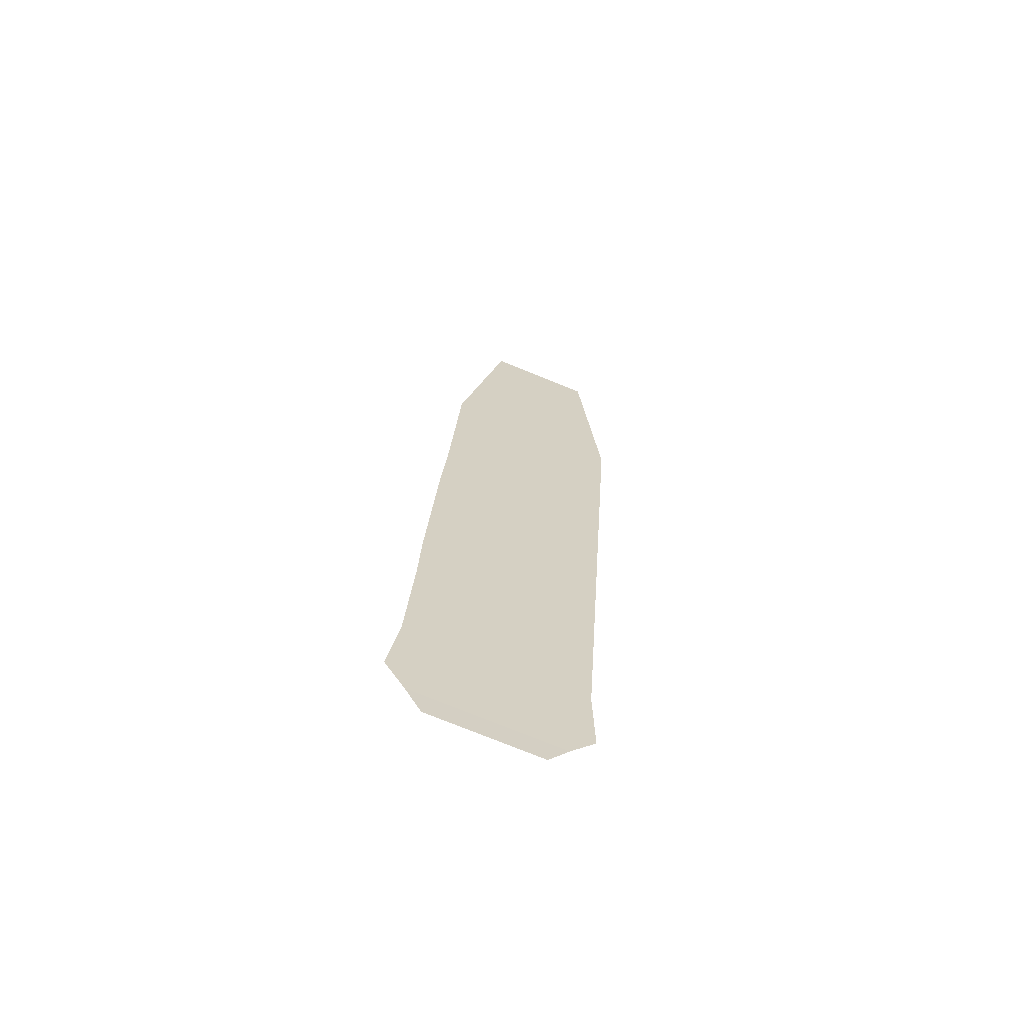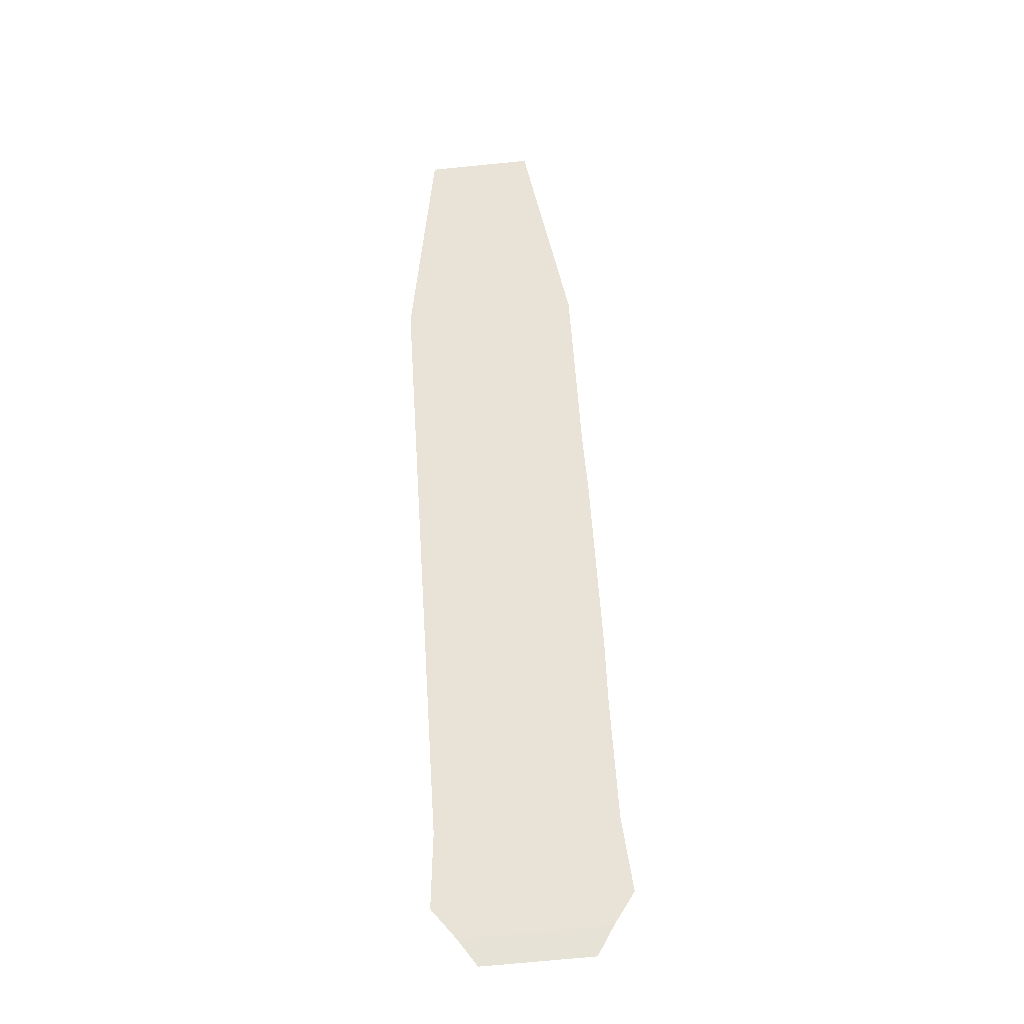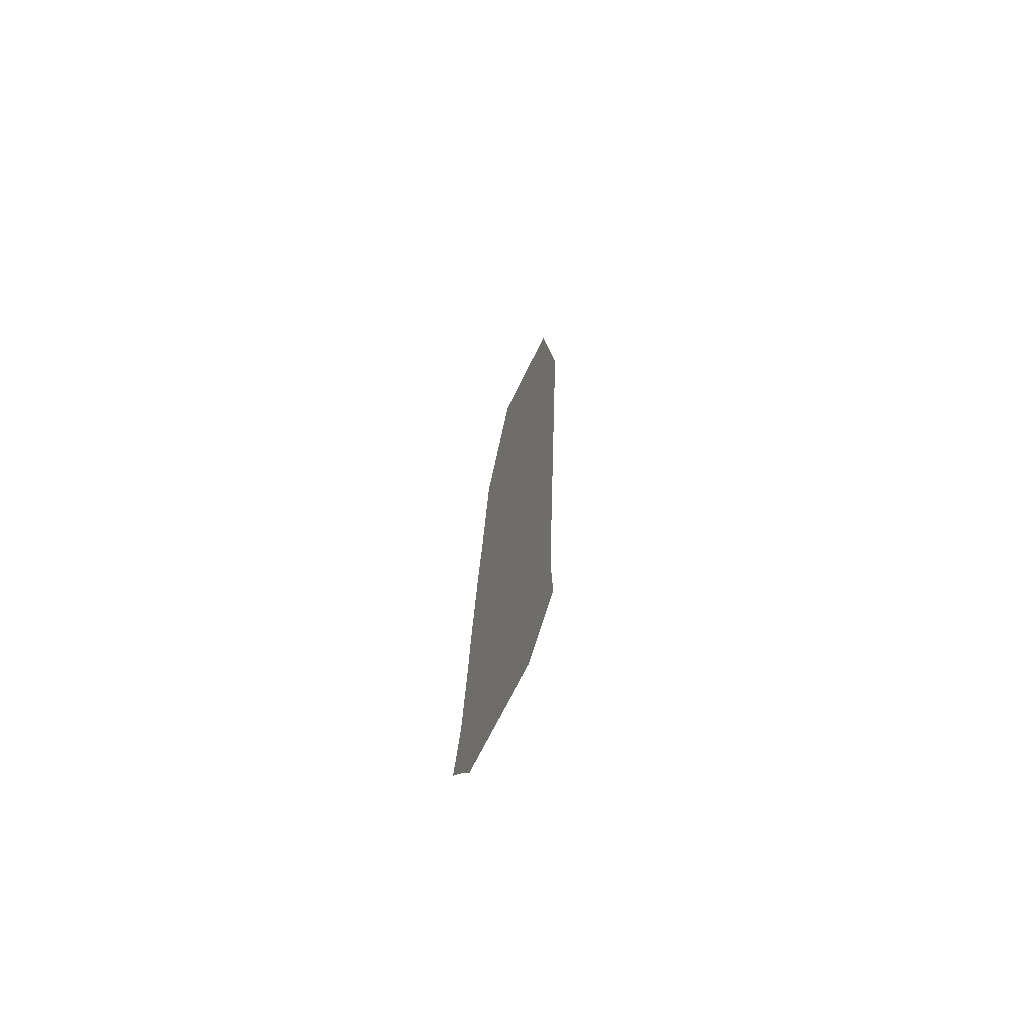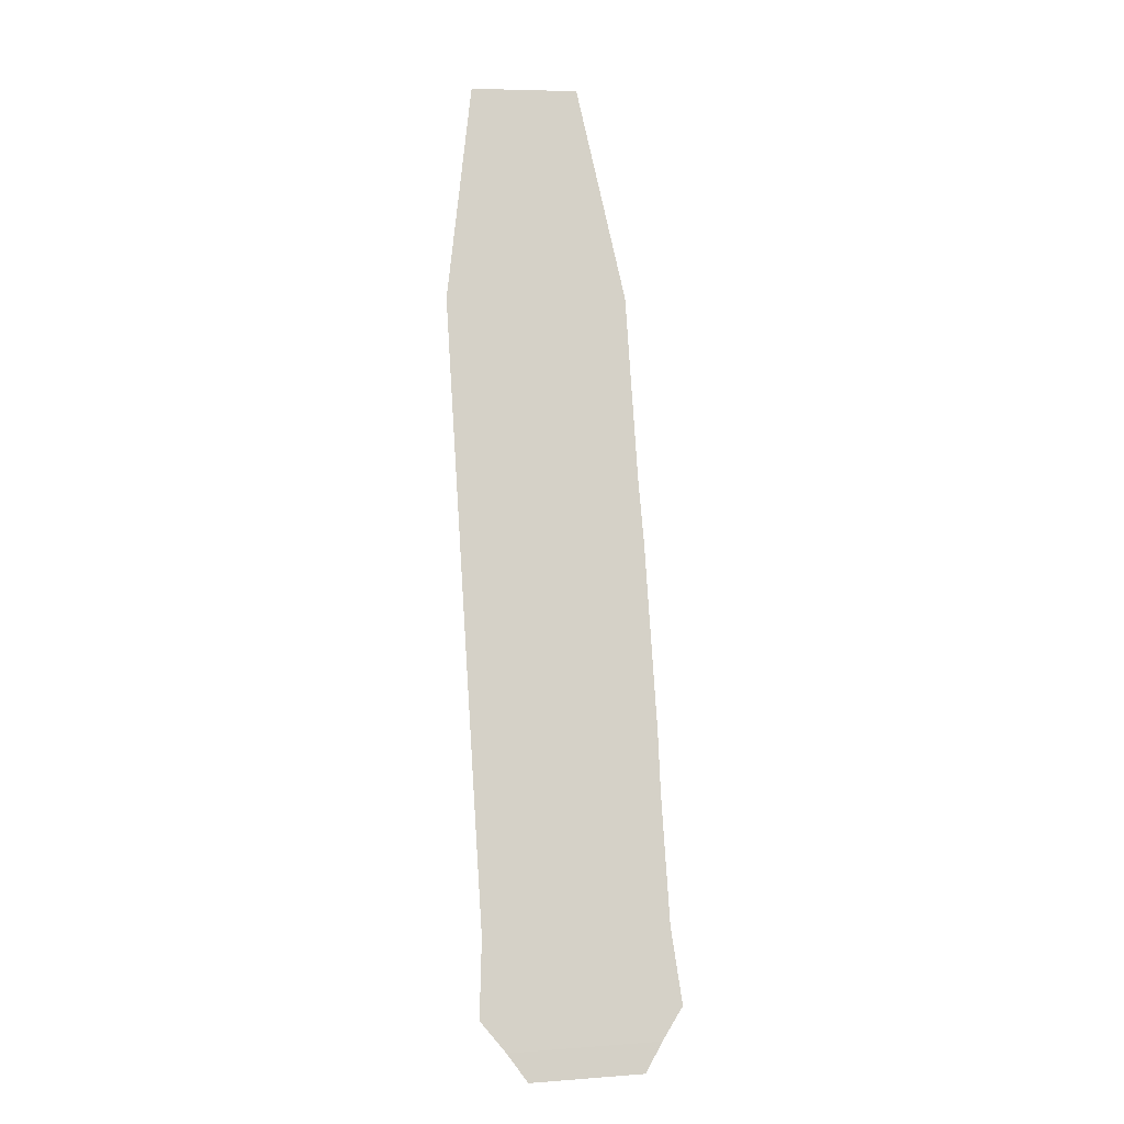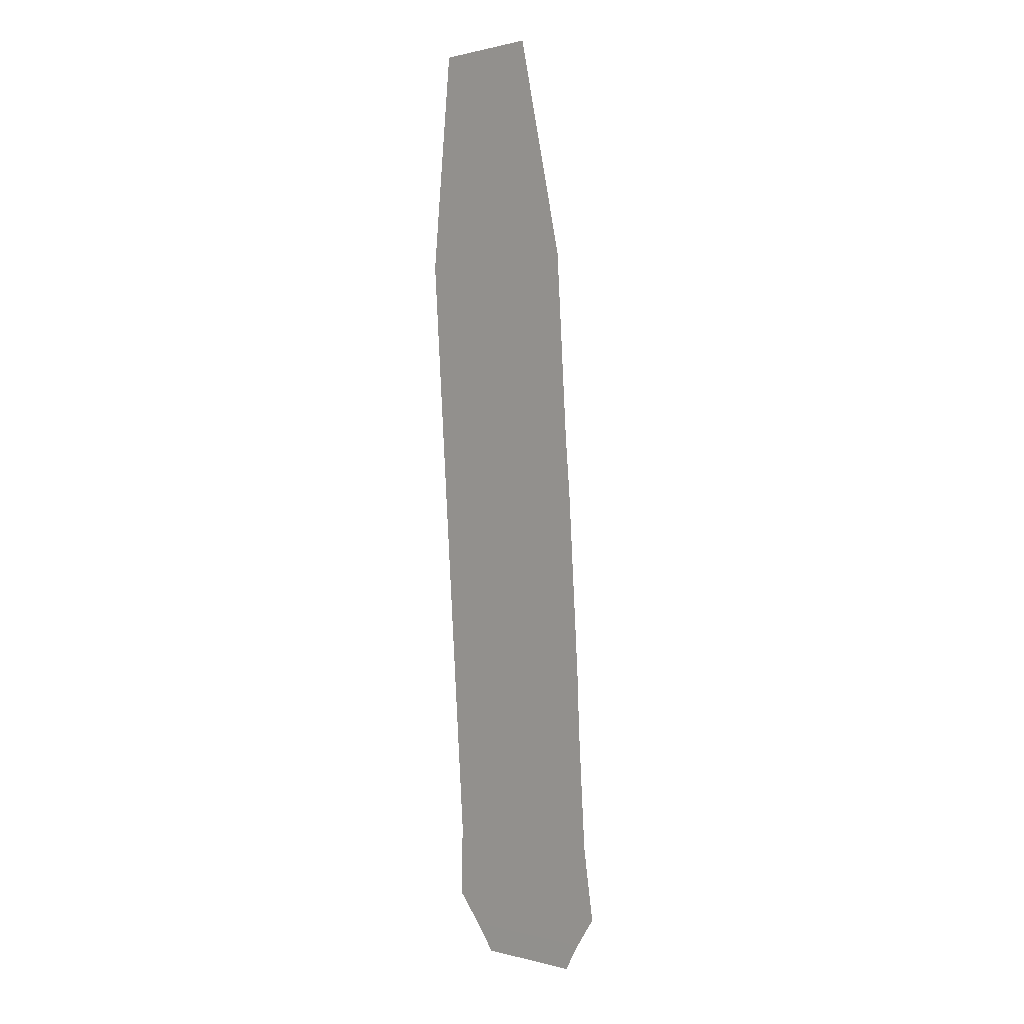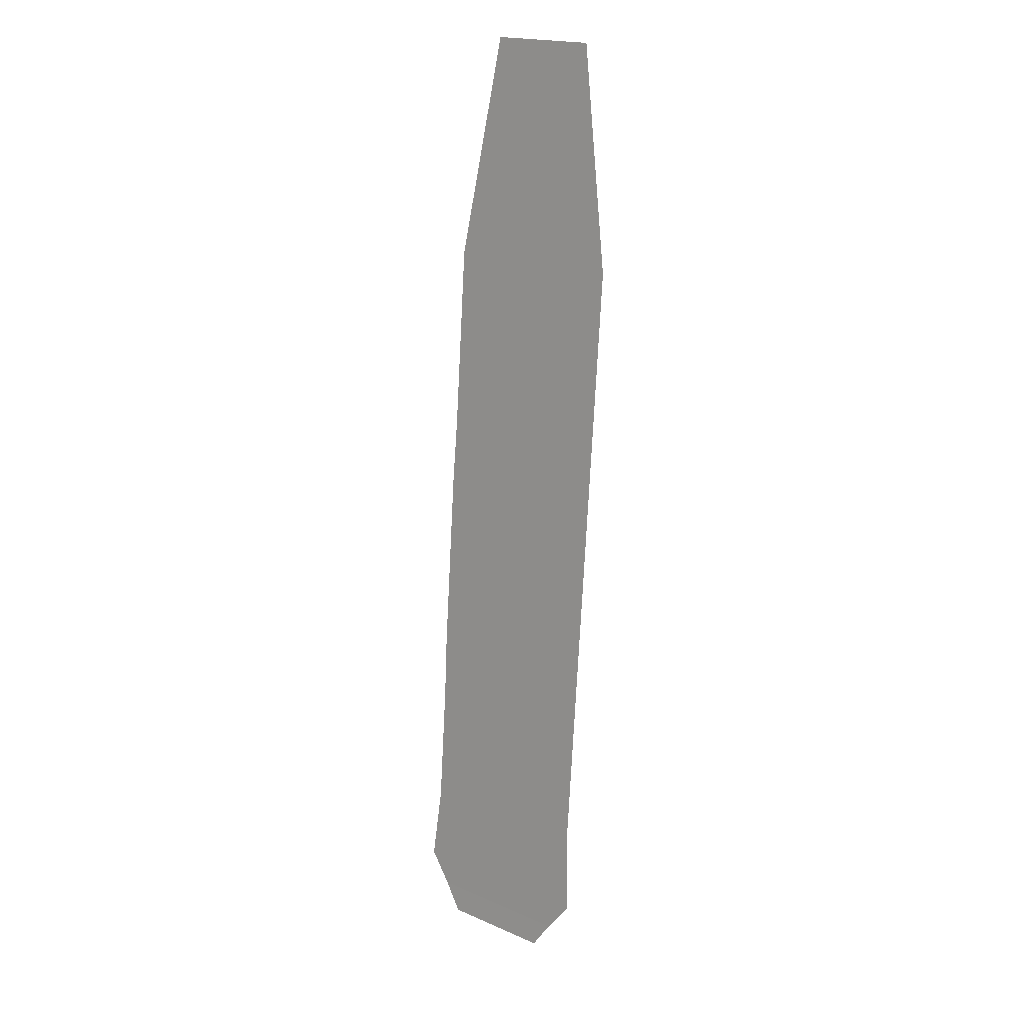
<metadata>
{"format":"obj","ext":"obj","renderer":"f3d","projection":"perspective","resolution":1024,"background":"white","views":[{"elev":-66.8,"azim":-21.7,"up":"+Z"},{"elev":-30.7,"azim":-175.8,"up":"+Z"},{"elev":-72.3,"azim":64.0,"up":"+Z"},{"elev":-11.3,"azim":168.3,"up":"+Z"},{"elev":6.1,"azim":-136.3,"up":"+Z"},{"elev":13.3,"azim":39.0,"up":"+Z"}]}
</metadata>
<code>
g comp_graphics_for_Straight6
v 206 -0.009155 2940
v -753.6 -0.009155 3845
v -881.2 -0.009155 3011
v 260.5 -0.009155 3778
v 1293 -0.009155 2869
v 1274 -0.009155 3712
v -708.5 -0.009155 4539
v 305.5 -0.009155 4472
v -663.5 -0.009155 5233
v 350.5 -0.009155 5166
v -633.9 -0.009155 5928
v 395.6 -0.009155 5860
v -588.9 -0.009155 6622
v 440.6 -0.009155 6554
v -543.9 -0.009155 7316
v 485.6 -0.009155 7248
v -498.8 -0.009155 8010
v 530.7 -0.009155 7942
v -438.3 -0.009155 8703
v 575.7 -0.009155 8636
v -393.3 -0.009155 9397
v 620.8 -0.009155 9330
v -348.3 -0.009155 1.009e+04
v 665.8 -0.009155 1.002e+04
v -303.2 -0.009155 1.078e+04
v 710.8 -0.009155 1.072e+04
v 1680 -0.009155 9958
v 1725 -0.009155 1.065e+04
v 1635 -0.009155 9264
v 1590 -0.009155 8570
v 1545 -0.009155 7876
v 1500 -0.009155 7182
v 1455 -0.009155 6488
v 1410 -0.009155 5794
v 1365 -0.009155 5100
v 1320 -0.009155 4406
v 751.2 -0.009155 1.134e+04
v -163.8 -0.009155 1.14e+04
v -24.38 -0.009155 1.201e+04
v 791.6 -0.009155 1.196e+04
v 115 -0.009155 1.262e+04
v 831.9 -0.009155 1.257e+04
v 254.4 -0.009155 1.323e+04
v 872.3 -0.009155 1.319e+04
v 1531 -0.009155 1.253e+04
v 1467 -0.009155 1.315e+04
v 1596 -0.009155 1.19e+04
v 1660 -0.009155 1.128e+04
v 176.3 -0.009155 2594
v -654.4 -0.009155 2648
v 1007 -0.009155 2539
v 151.3 -2.277 2279
v -473.7 -2.277 2320
v 776.3 -2.277 2238
g comp_graphics_for_Straight6_0
f 3 2 1
f 2 4 1
f 1 4 5
f 4 6 5
f 2 7 4
f 7 8 4
f 4 8 6
f 7 9 8
f 9 10 8
f 9 11 10
f 11 12 10
f 11 13 12
f 13 14 12
f 13 15 14
f 15 16 14
f 15 17 16
f 17 18 16
f 17 19 18
f 19 20 18
f 19 21 20
f 21 22 20
f 21 23 22
f 23 24 22
f 23 25 24
f 25 26 24
f 24 26 27
f 26 28 27
f 22 24 29
f 24 27 29
f 20 22 30
f 22 29 30
f 18 20 31
f 20 30 31
f 16 18 32
f 18 31 32
f 16 32 33
f 14 16 33
f 14 33 34
f 12 14 34
f 12 34 35
f 10 12 35
f 10 35 36
f 8 10 36
f 8 36 6
f 26 37 28
f 38 37 26
f 25 38 26
f 38 39 37
f 39 40 37
f 39 41 40
f 41 42 40
f 41 43 42
f 43 44 42
f 42 44 45
f 44 46 45
f 40 42 47
f 42 45 47
f 37 40 48
f 40 47 48
f 37 48 28
f 50 3 49
f 3 1 49
f 49 1 51
f 1 5 51
f 50 49 52
f 53 50 52
f 52 49 54
f 49 51 54

</code>
